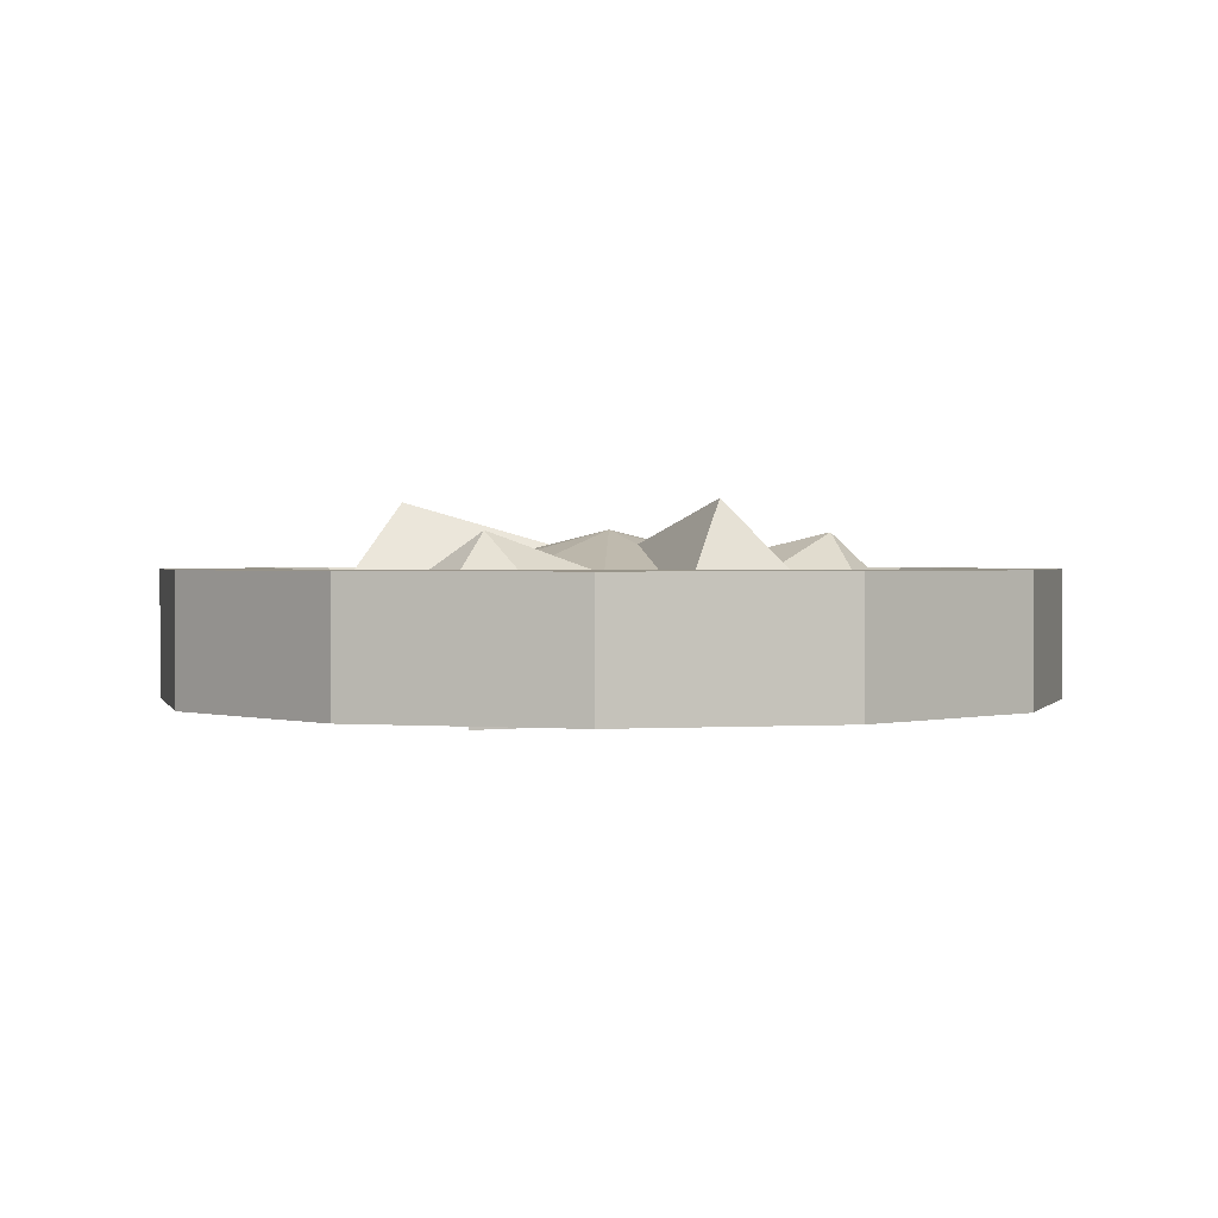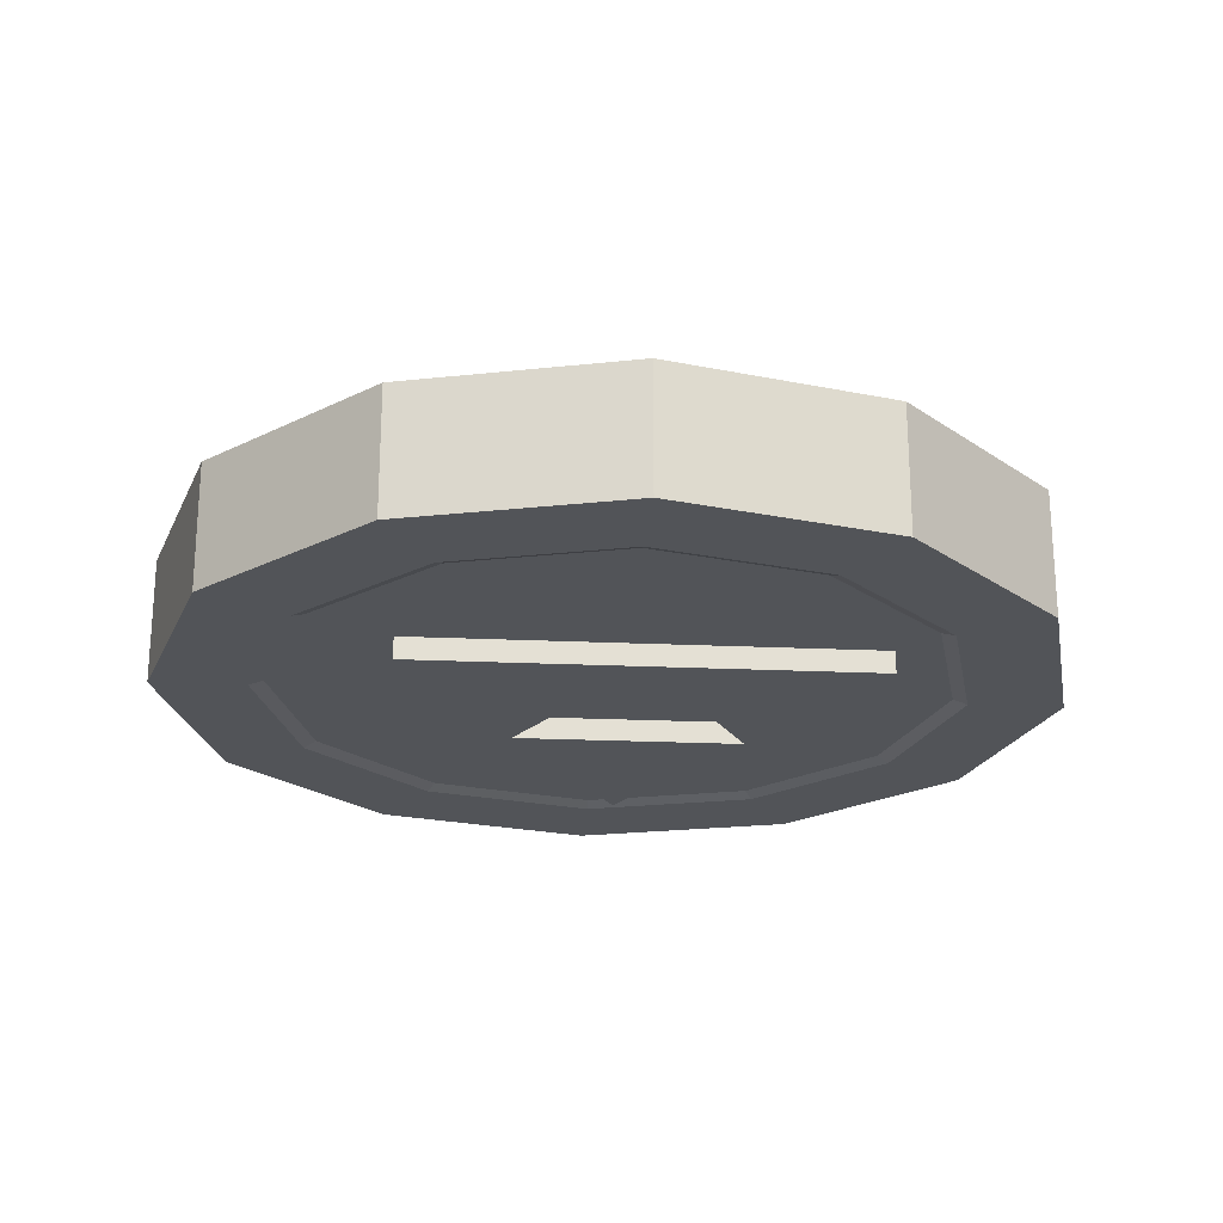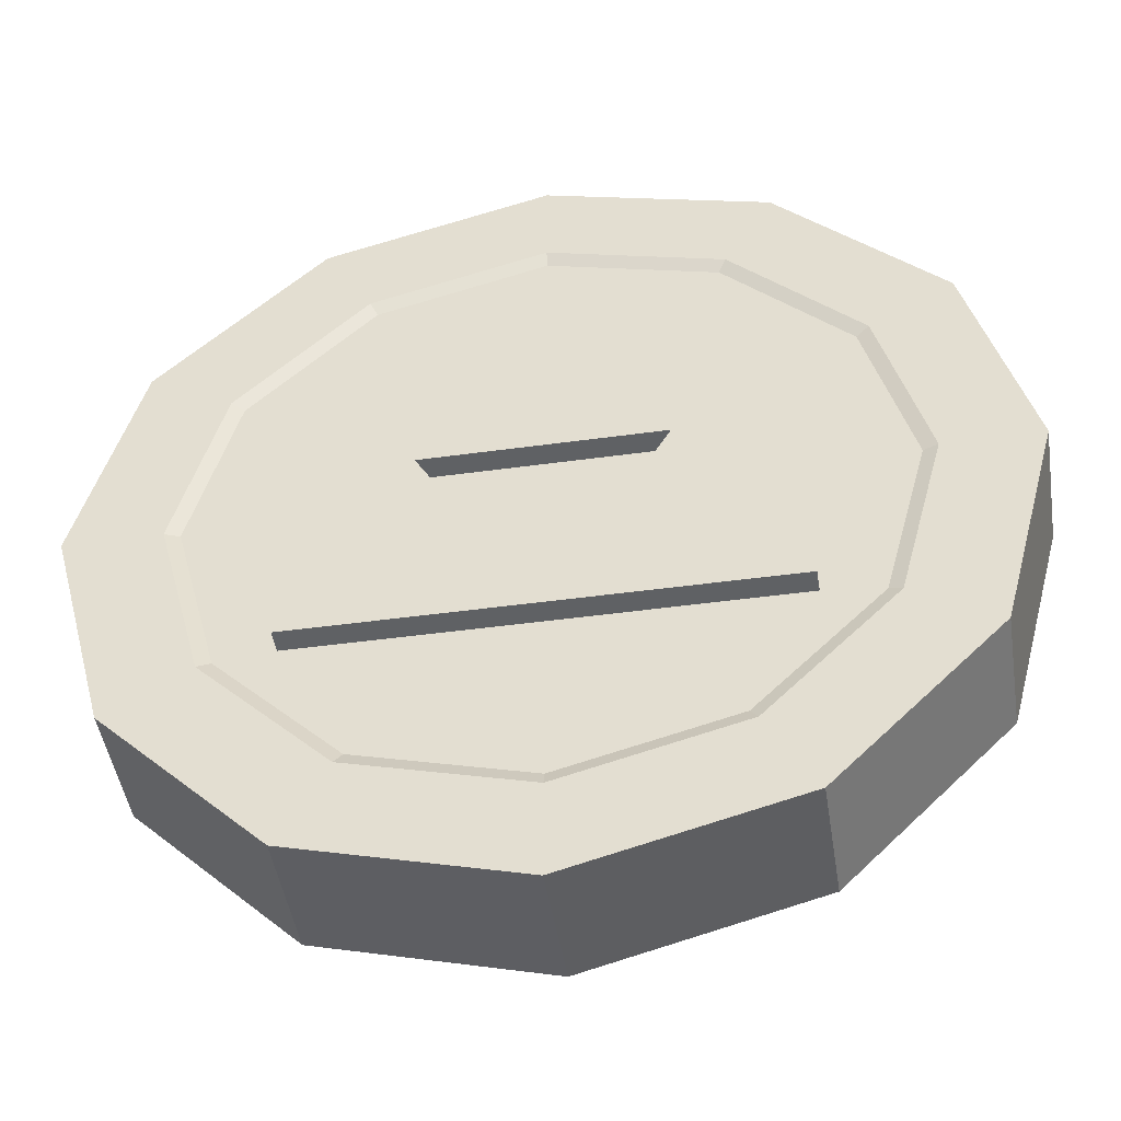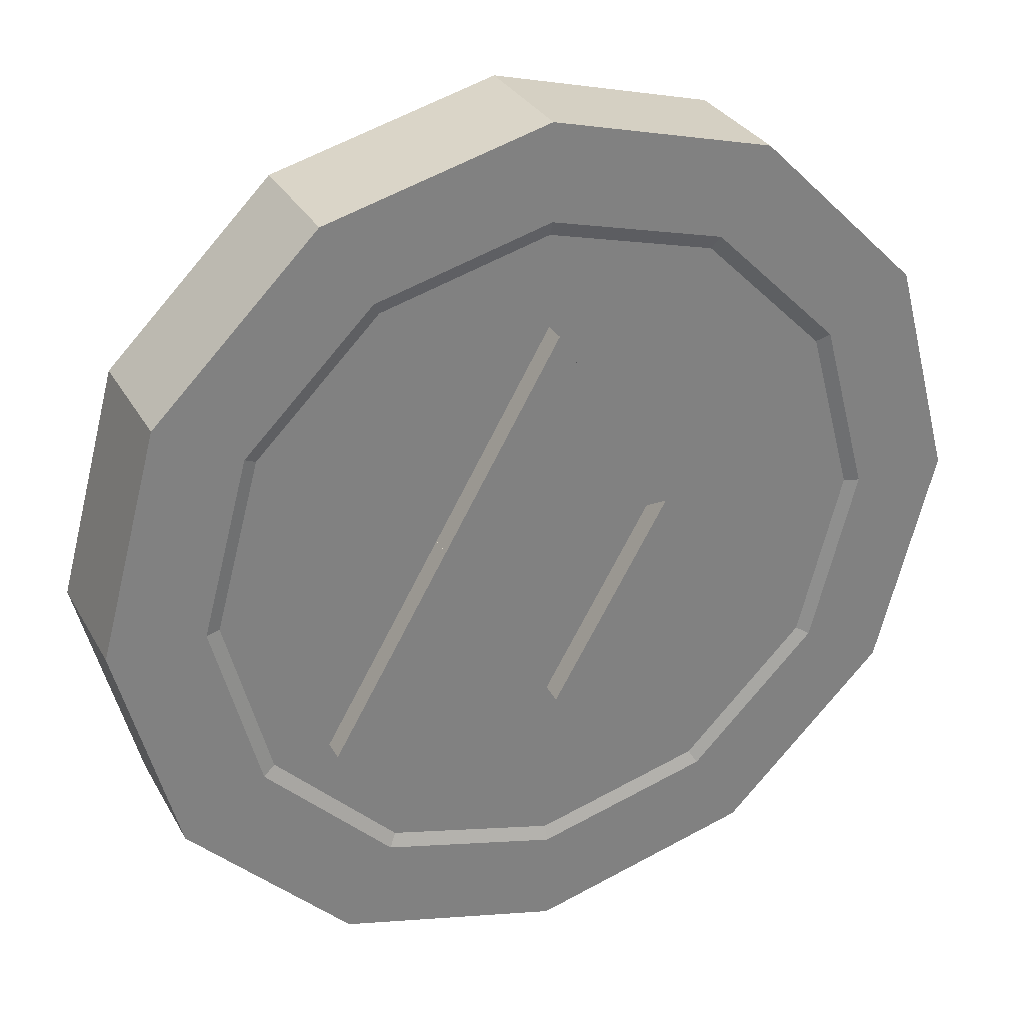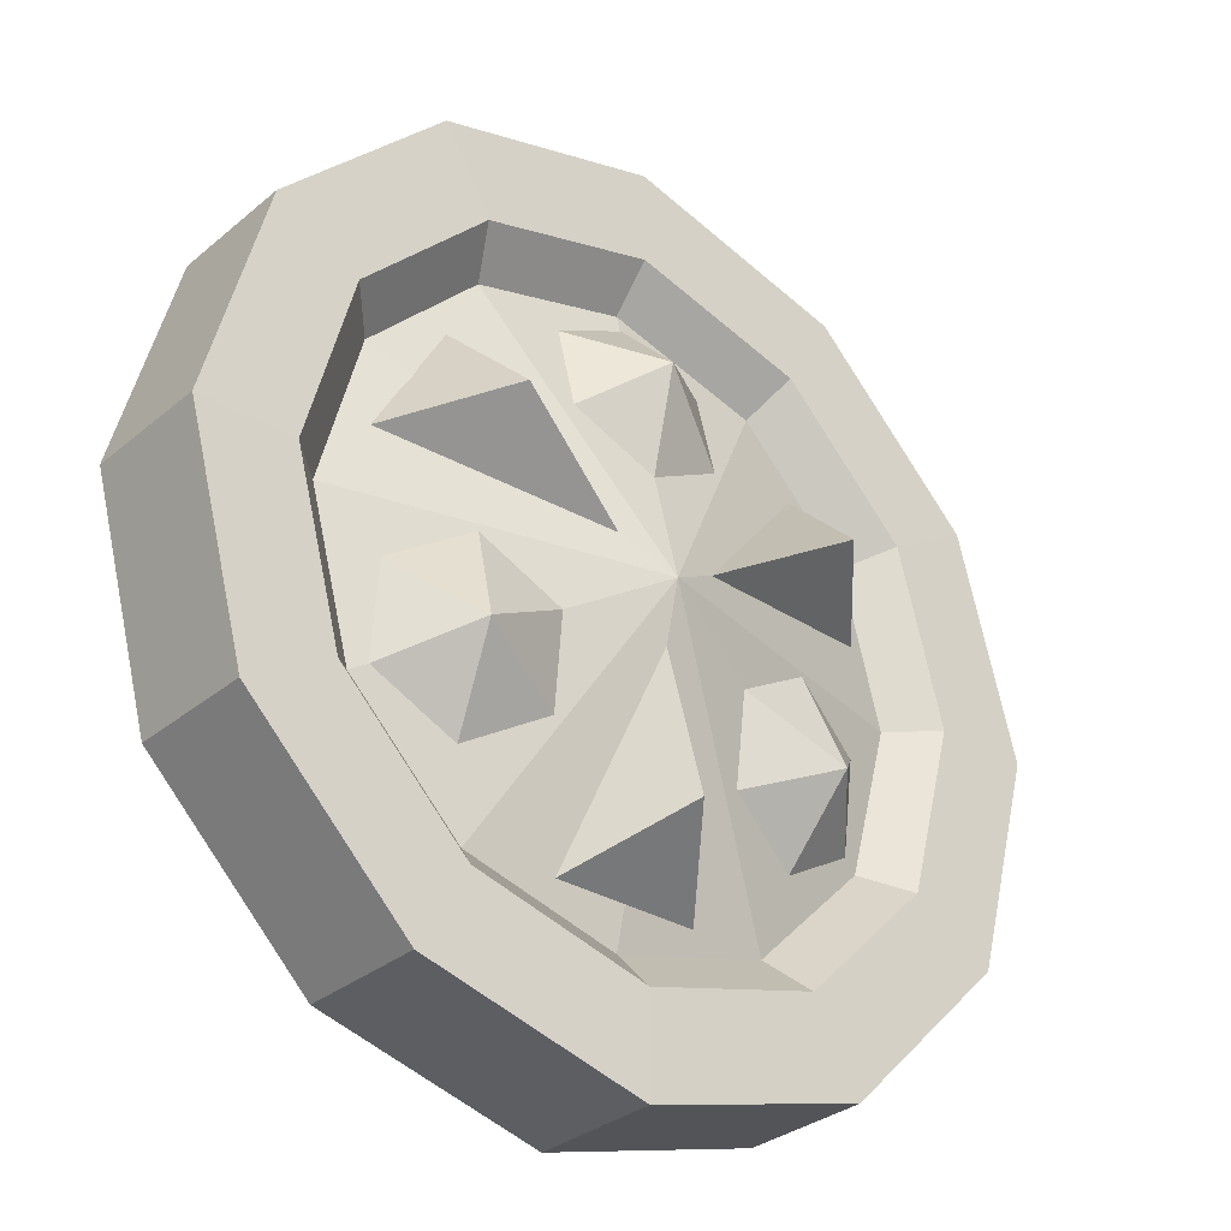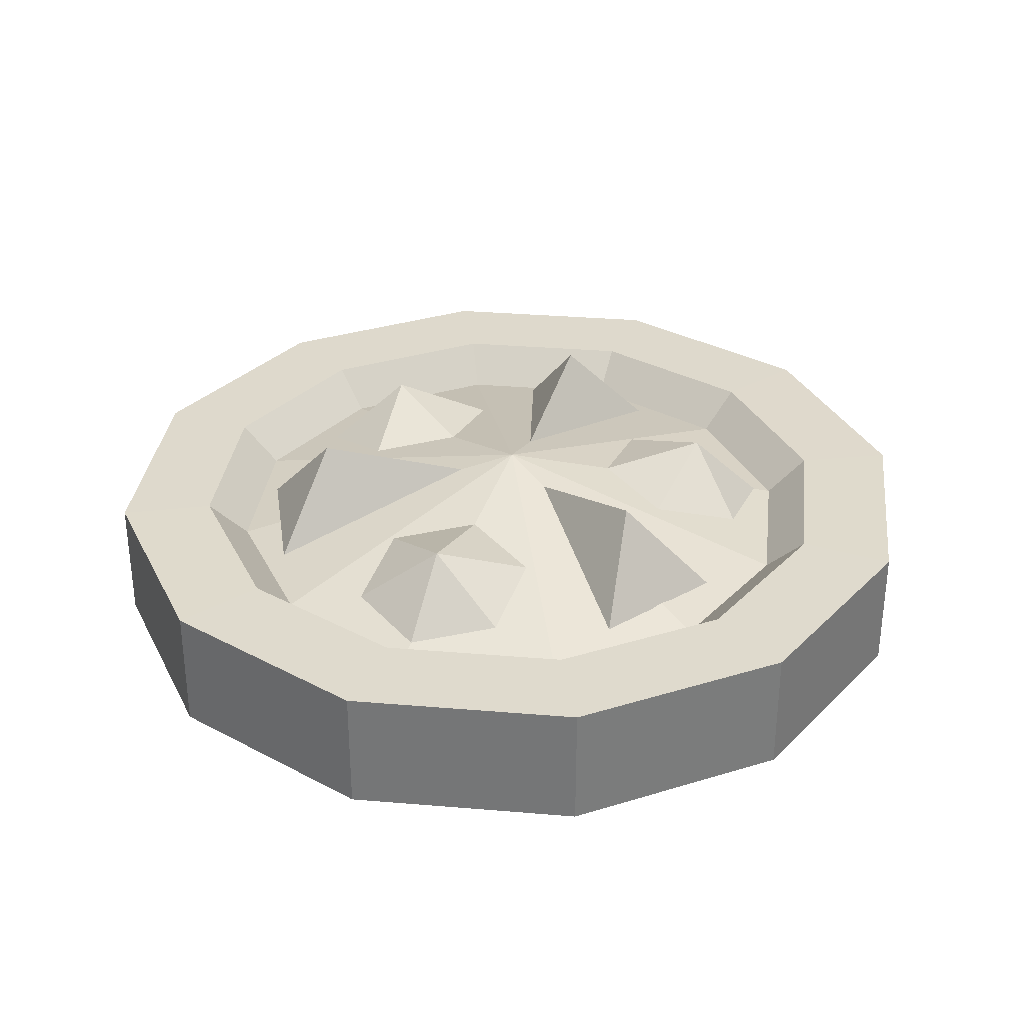
<metadata>
{"format":"obj","ext":"obj","renderer":"f3d","projection":"perspective","resolution":1024,"background":"white","views":[{"elev":1.2,"azim":-148.5,"up":"+Z"},{"elev":-22.9,"azim":-124.4,"up":"+Z"},{"elev":-46.6,"azim":-171.1,"up":"+Y"},{"elev":30.5,"azim":155.4,"up":"+Y"},{"elev":-31.4,"azim":-40.5,"up":"+Y"},{"elev":32.4,"azim":81.7,"up":"+Z"}]}
</metadata>
<code>
o lightmedal_geom-018F0051
v 0.102 0.0356 -0.0912
v 0 -0.141 -0.0912
v 0.102 0.0356 -0.0713
v 0 -0.141 -0.0713
v 0 -0.141 -0.0912
v 0.204 -0.141 -0.0912
v 0 -0.141 -0.0713
v 0.204 -0.141 -0.0713
v 0.204 -0.141 -0.0912
v 0.102 0.0356 -0.0912
v 0.204 -0.141 -0.0713
v 0.102 0.0356 -0.0713
v 0.102 0.0356 -0.0912
v 0.204 -0.141 -0.0912
v 0 -0.141 -0.0912
v 0 0.2123 -0.0912
v -0.102 0.0356 -0.0912
v 0 0.2123 -0.0713
v -0.102 0.0356 -0.0713
v -0.102 0.0356 -0.0912
v 0.102 0.0356 -0.0912
v -0.102 0.0356 -0.0713
v 0.102 0.0356 -0.0713
v 0 0.2123 -0.0912
v 0 0.2123 -0.0713
v 0 0.2123 -0.0912
v 0.102 0.0356 -0.0912
v -0.102 0.0356 -0.0912
v -0.204 -0.141 -0.0912
v -0.204 -0.141 -0.0713
v -0.204 -0.141 -0.0912
v -0.204 -0.141 -0.0713
v 0 -0.141 -0.0912
v -0.102 0.0356 -0.0912
v 0 -0.141 -0.0713
v -0.102 0.0356 -0.0713
v -0.102 0.0356 -0.0912
v -0.204 -0.141 -0.0912
v 0.232 0.0579 0.0115
v 0.1698 0.1656 0.0115
v 0.157 0.0864 0.0932
v 0.1698 0.1656 0.0115
v 0.0444 0.0256 0.0567
v 0.157 0.0864 0.0932
v 0.0444 0.0256 0.0567
v 0.232 0.0579 0.0115
v 0.157 0.0864 0.0932
v -0.1698 0.1656 0.0115
v -0.232 0.0579 0.0115
v -0.157 0.0864 0.0932
v -0.232 0.0579 0.0115
v -0.0444 0.0256 0.0567
v -0.157 0.0864 0.0932
v -0.0444 0.0256 0.0567
v -0.1698 0.1656 0.0115
v -0.157 0.0864 0.0932
v -0.0622 -0.2362 0.0115
v 0.0622 -0.2362 0.0115
v 0 -0.1855 0.0932
v 0.0622 -0.2362 0.0115
v 0 -0.0513 0.0567
v 0 -0.1855 0.0932
v 0 -0.0513 0.0567
v -0.0622 -0.2362 0.0115
v 0 -0.1855 0.0932
v 0 -0.3058 0.0362
v -0.1529 -0.2648 0.0362
v 0 -0.3895 0.0356
v -0.1947 -0.3373 0.0356
v -0.2648 -0.1529 0.0362
v -0.3373 -0.1947 0.0356
v -0.2648 -0.1529 0.0362
v -0.3058 -0 0.0362
v -0.3373 -0.1947 0.0356
v -0.3895 -0 0.0356
v -0.2648 0.1529 0.0362
v -0.3373 0.1947 0.0356
v -0.1529 0.2648 0.0362
v -0.1947 0.3373 0.0356
v -0.2648 0.1529 0.0362
v -0.3373 0.1947 0.0356
v 0 0.3058 0.0362
v 0 0.3895 0.0356
v 0 -0.3058 0.0362
v 0 -0.2703 0.0023
v -0.1529 -0.2648 0.0362
v -0.1352 -0.2341 0.0023
v -0.2648 -0.1529 0.0362
v -0.2341 -0.1352 0.0023
v -0.3058 -0 0.0362
v -0.2703 -0 0.0023
v -0.2648 0.1529 0.0362
v -0.2341 0.1352 0.0023
v -0.1529 0.2648 0.0362
v -0.1352 0.2341 0.0023
v 0 0.3058 0.0362
v 0 0.2703 0.0023
v 0 -0.2703 0.0023
v 0 -0 0.0695
v -0.1352 -0.2341 0.0023
v -0.2341 -0.1352 0.0023
v -0.2703 -0 0.0023
v -0.2341 0.1352 0.0023
v -0.1352 0.2341 0.0023
v 0 0.2703 0.0023
v 0.1947 -0.3373 0.0356
v 0.1529 -0.2648 0.0362
v 0.3373 -0.1947 0.0356
v 0.2648 -0.1529 0.0362
v 0.3895 -0 0.0356
v 0.3058 -0 0.0362
v 0.3373 -0.1947 0.0356
v 0.2648 -0.1529 0.0362
v 0.2648 0.1529 0.0362
v 0.3373 0.1947 0.0356
v 0.1529 0.2648 0.0362
v 0.2648 0.1529 0.0362
v 0.1947 0.3373 0.0356
v 0.3373 0.1947 0.0356
v 0.1529 -0.2648 0.0362
v 0.1352 -0.2341 0.0023
v 0.2648 -0.1529 0.0362
v 0.2341 -0.1352 0.0023
v 0.3058 -0 0.0362
v 0.2703 -0 0.0023
v 0.2648 0.1529 0.0362
v 0.2341 0.1352 0.0023
v 0.1529 0.2648 0.0362
v 0.1352 0.2341 0.0023
v 0.1352 -0.2341 0.0023
v 0.2341 -0.1352 0.0023
v 0.2703 -0 0.0023
v 0.2341 0.1352 0.0023
v 0.1352 0.2341 0.0023
v 0.1947 0.3373 0.0356
v 0.3373 0.1947 0.0356
v 0.1947 0.3373 -0.0759
v 0.3373 0.1947 -0.0759
v 0 0.3895 0.0356
v 0 0.3895 -0.0759
v 0.1947 -0.3373 0.0356
v 0 -0.3895 0.0356
v 0.1947 -0.3373 -0.0759
v 0 -0.3895 -0.0759
v 0.3373 -0.1947 0.0356
v 0.3373 -0.1947 -0.0759
v 0.3895 -0 0.0356
v 0.3895 0 -0.0759
v -0.1529 -0.2648 -0.0759
v 0 -0.3058 -0.0759
v -0.1947 -0.3373 -0.0759
v 0 -0.3895 -0.0759
v -0.2648 -0.1529 -0.0759
v -0.3373 -0.1947 -0.0759
v -0.3058 0 -0.0759
v -0.2648 -0.1529 -0.0759
v -0.3895 0 -0.0759
v -0.3373 -0.1947 -0.0759
v -0.2648 0.1529 -0.0759
v -0.3373 0.1947 -0.0759
v -0.1529 0.2648 -0.0759
v -0.2648 0.1529 -0.0759
v -0.1947 0.3373 -0.0759
v -0.3373 0.1947 -0.0759
v 0 0.3058 -0.0759
v 0 0.3895 -0.0759
v -0.1947 0.3373 0.0356
v -0.1947 0.3373 -0.0759
v -0.3373 0.1947 0.0356
v -0.3373 0.1947 -0.0759
v -0.1947 -0.3373 0.0356
v -0.1947 -0.3373 -0.0759
v -0.3373 -0.1947 0.0356
v -0.3373 -0.1947 -0.0759
v -0.3895 -0 0.0356
v -0.3895 0 -0.0759
v 0.1529 -0.2648 -0.0759
v 0.1947 -0.3373 -0.0759
v 0.2648 -0.1529 -0.0759
v 0.3373 -0.1947 -0.0759
v 0.3058 0 -0.0759
v 0.3895 0 -0.0759
v 0.2648 -0.1529 -0.0759
v 0.3373 -0.1947 -0.0759
v 0.2648 0.1529 -0.0759
v 0.3373 0.1947 -0.0759
v 0.1529 0.2648 -0.0759
v 0.1947 0.3373 -0.0759
v 0.2648 0.1529 -0.0759
v 0.3373 0.1947 -0.0759
v 0 -0.3058 -0.0713
v -0.1529 -0.2648 -0.0713
v 0 0.3058 -0.0713
v 0.1529 0.2648 -0.0713
v 0.2648 0.1529 -0.0713
v 0.2648 -0.1529 -0.0713
v -0.2648 -0.1529 -0.0713
v -0.1529 0.2648 -0.0713
v -0.2648 0.1529 -0.0713
v -0.3058 0 -0.0713
v 0.1529 -0.2648 -0.0713
v 0.3058 0 -0.0713
v 0.2199 -0.127 0.0068
v 0.2209 -0.0476 0.0163
v 0.1651 -0.0953 0.0673
v 0.1536 -0.0087 0.0354
v 0.0854 -0.0493 0.0449
v 0.0844 -0.1287 0.0354
v 0.1516 -0.1675 0.0163
v -0.2199 -0.127 0.0068
v -0.1516 -0.1675 0.0163
v -0.1651 -0.0953 0.0673
v -0.0844 -0.1287 0.0354
v -0.0854 -0.0493 0.0449
v -0.1536 -0.0087 0.0354
v -0.2209 -0.0476 0.0163
v 0 0.2539 0.0068
v -0.0693 0.2151 0.0163
v 0 0.1907 0.0673
v -0.0693 0.1374 0.0354
v 0 0.0986 0.0449
v 0.0693 0.1374 0.0354
v 0.0693 0.2151 0.0163
v -0.1529 -0.2648 -0.0759
v 0 -0 0.0356
v 0 -0.3058 -0.0759
v 0.1529 -0.2648 -0.0759
v -0.1529 0.2648 -0.0759
v 0 0.3058 -0.0759
v 0.2648 0.1529 -0.0759
v 0.1529 0.2648 -0.0759
v -0.3058 0 -0.0759
v -0.2648 -0.1529 -0.0759
v 0.2648 -0.1529 -0.0759
v 0.3058 0 -0.0759
v -0.2648 0.1529 -0.0759
f 1 2 3
f 3 2 4
f 5 6 7
f 32 5 7
f 31 5 32
f 7 6 8
f 9 10 11
f 11 10 12
f 10 24 12
f 12 24 25
f 13 14 15
f 37 15 38
f 16 17 18
f 18 17 19
f 17 29 19
f 19 29 30
f 20 21 22
f 22 21 23
f 26 27 28
f 33 34 35
f 35 34 36
f 39 40 41
f 42 43 44
f 45 46 47
f 48 49 50
f 51 52 53
f 54 55 56
f 57 58 59
f 60 61 62
f 63 64 65
f 66 67 68
f 68 107 66
f 106 107 68
f 106 109 107
f 108 109 106
f 68 67 69
f 67 70 69
f 69 70 71
f 72 73 74
f 74 73 75
f 73 77 75
f 76 77 73
f 78 79 80
f 78 83 79
f 82 83 78
f 82 116 83
f 83 116 118
f 116 117 118
f 118 117 119
f 80 79 81
f 84 85 86
f 84 120 85
f 85 120 121
f 120 122 121
f 121 122 123
f 122 124 123
f 123 124 125
f 124 126 125
f 125 126 127
f 126 128 127
f 127 128 129
f 128 96 129
f 129 96 97
f 96 95 97
f 94 95 96
f 94 93 95
f 92 93 94
f 92 91 93
f 90 91 92
f 90 89 91
f 88 89 90
f 88 87 89
f 86 87 88
f 86 85 87
f 98 99 100
f 98 130 99
f 130 131 99
f 131 132 99
f 132 133 99
f 133 134 99
f 134 105 99
f 104 99 105
f 103 99 104
f 102 99 103
f 101 99 102
f 100 99 101
f 110 111 112
f 115 111 110
f 114 111 115
f 112 111 113
f 135 136 137
f 140 135 137
f 139 135 140
f 139 140 167
f 167 140 168
f 167 168 169
f 169 168 170
f 169 170 175
f 175 170 176
f 175 176 173
f 173 176 174
f 173 174 171
f 171 174 172
f 171 172 142
f 142 172 144
f 143 142 144
f 141 142 143
f 146 141 143
f 145 141 146
f 148 145 146
f 147 145 148
f 138 147 148
f 136 147 138
f 137 136 138
f 149 150 151
f 154 149 151
f 153 149 154
f 151 150 152
f 150 178 152
f 177 178 150
f 177 180 178
f 179 180 177
f 155 156 157
f 160 155 157
f 159 155 160
f 157 156 158
f 161 162 163
f 166 161 163
f 165 161 166
f 165 166 187
f 187 166 188
f 187 188 189
f 189 188 190
f 163 162 164
f 181 182 183
f 181 186 182
f 185 186 181
f 183 182 184
f 191 192 193
f 201 191 193
f 194 201 193
f 194 196 201
f 194 195 196
f 195 202 196
f 192 197 198
f 192 198 193
f 197 199 198
f 197 200 199
f 203 204 205
f 209 203 205
f 208 209 205
f 207 208 205
f 206 207 205
f 204 206 205
f 210 211 212
f 216 210 212
f 215 216 212
f 214 215 212
f 213 214 212
f 211 213 212
f 217 218 219
f 223 217 219
f 222 223 219
f 221 222 219
f 220 221 219
f 218 220 219
f 224 225 226
f 233 225 224
f 232 225 233
f 236 225 232
f 236 228 225
f 225 228 229
f 231 225 229
f 230 225 231
f 235 225 230
f 234 225 235
f 234 227 225
f 225 227 226

</code>
